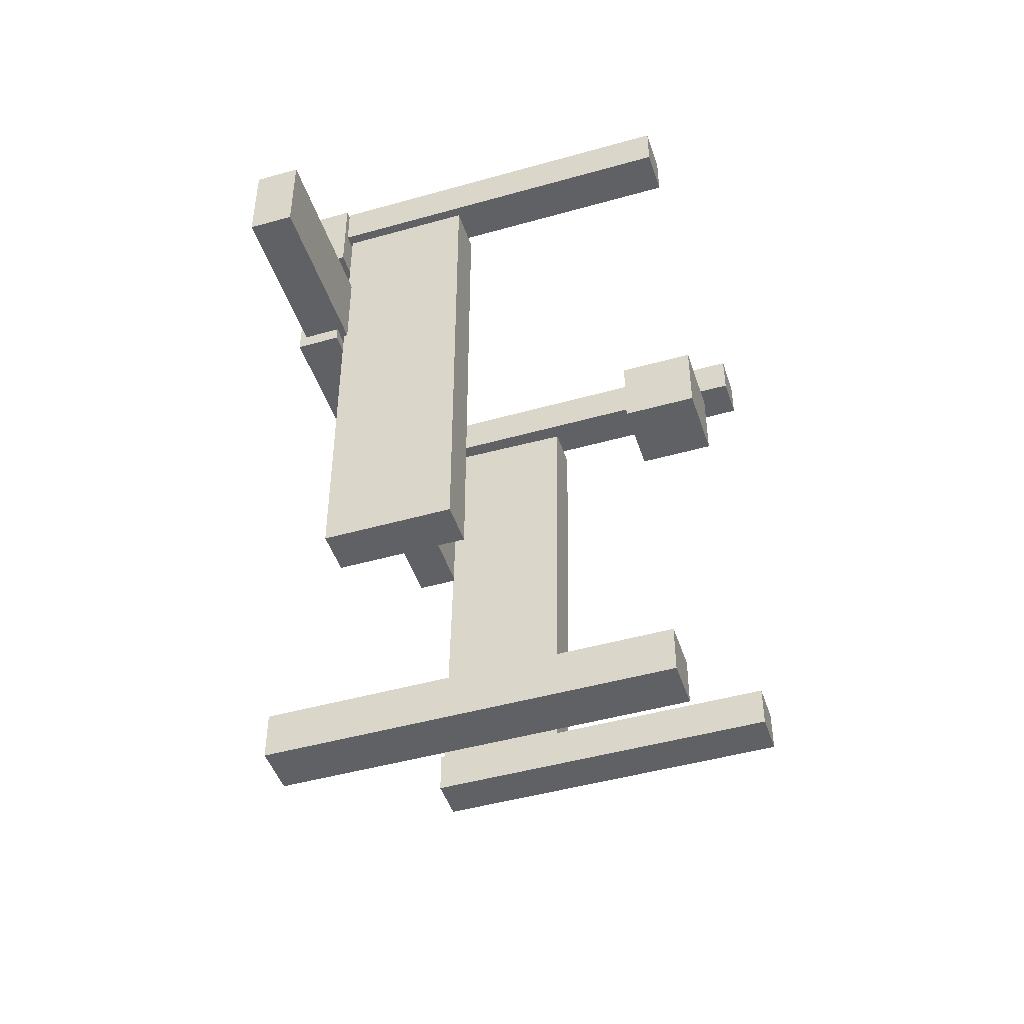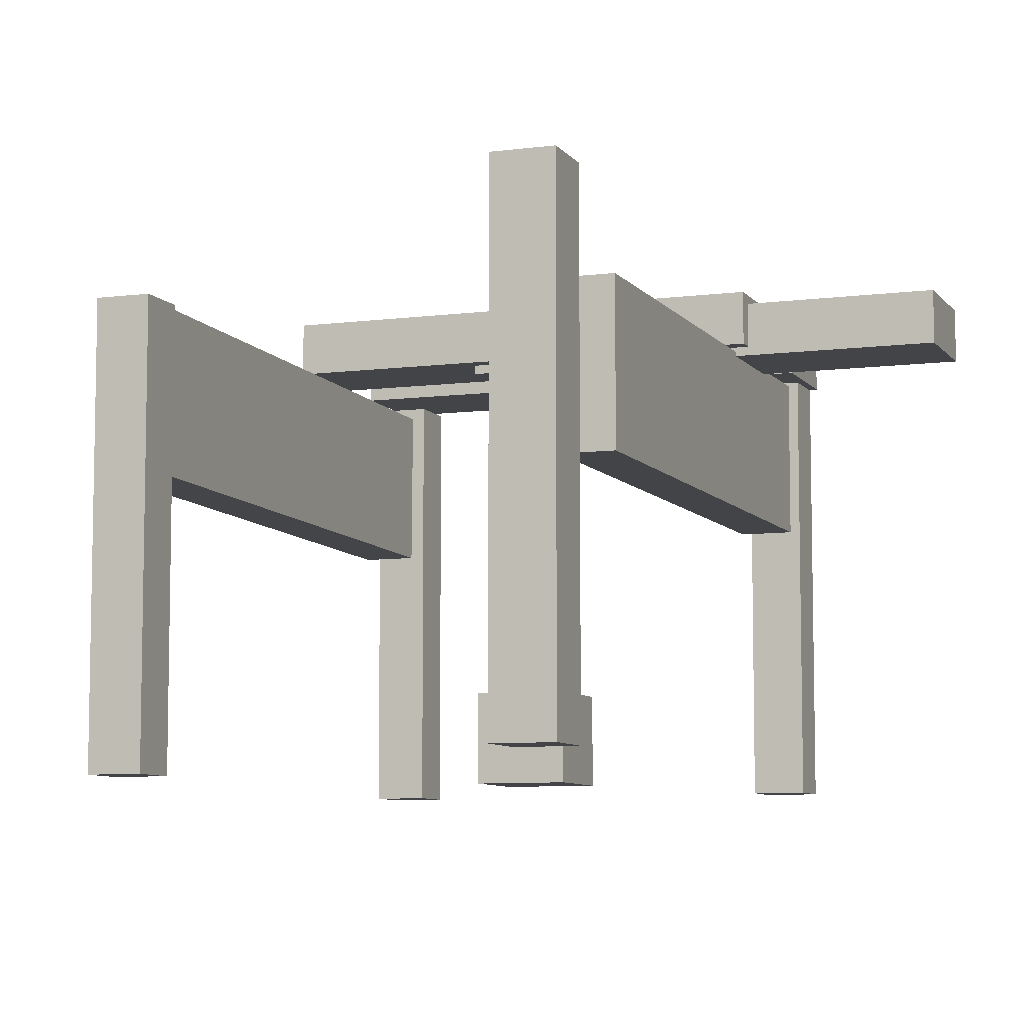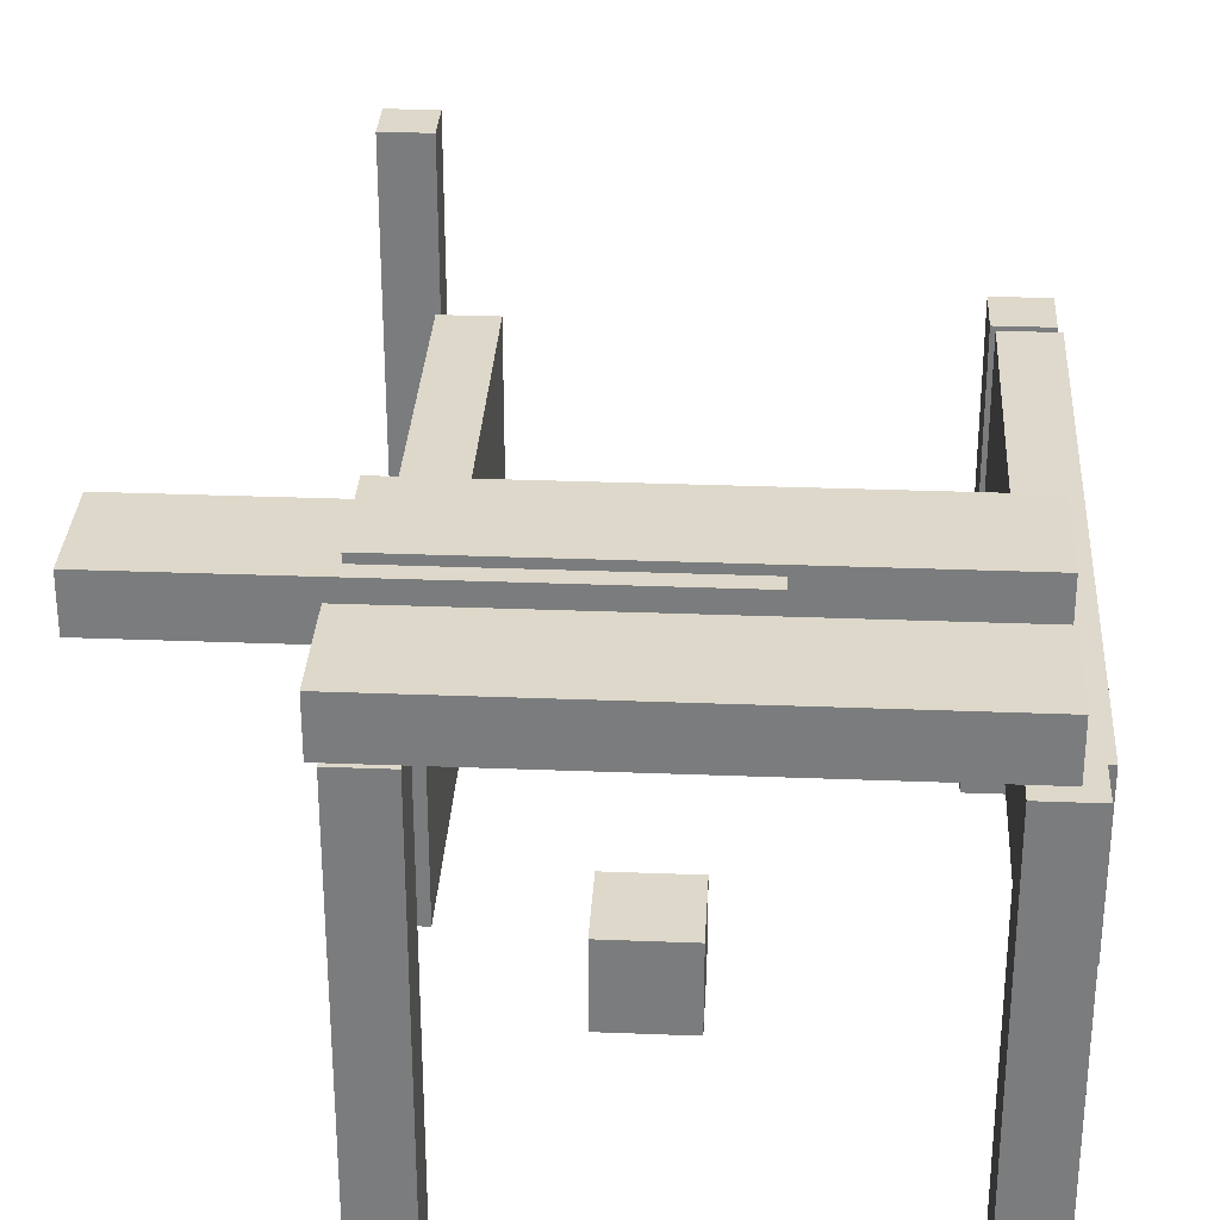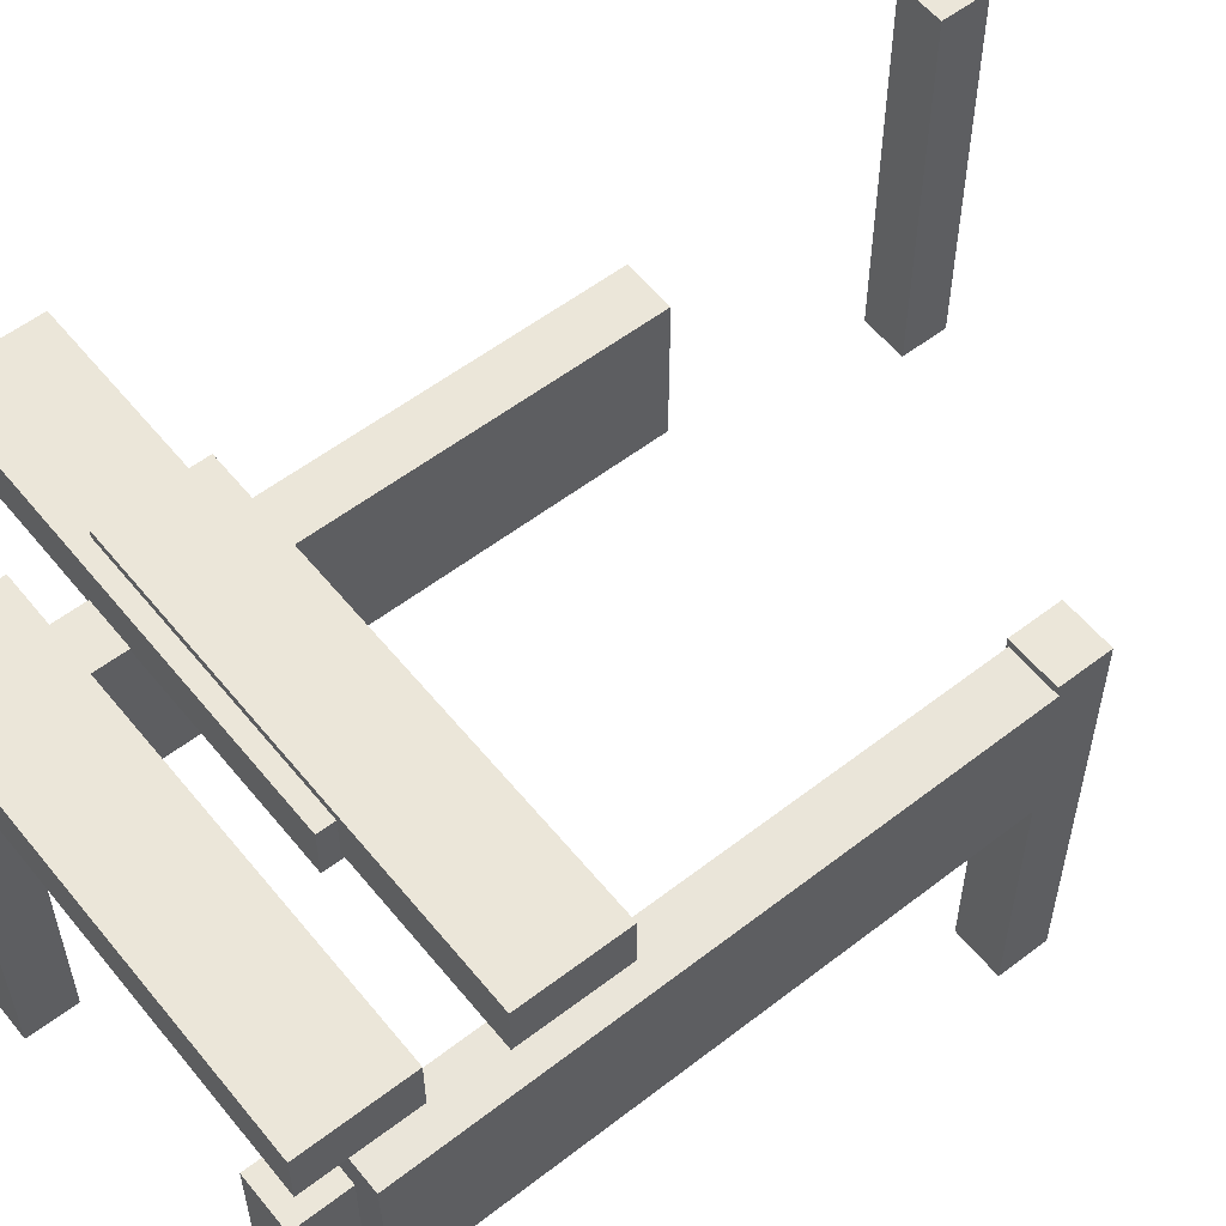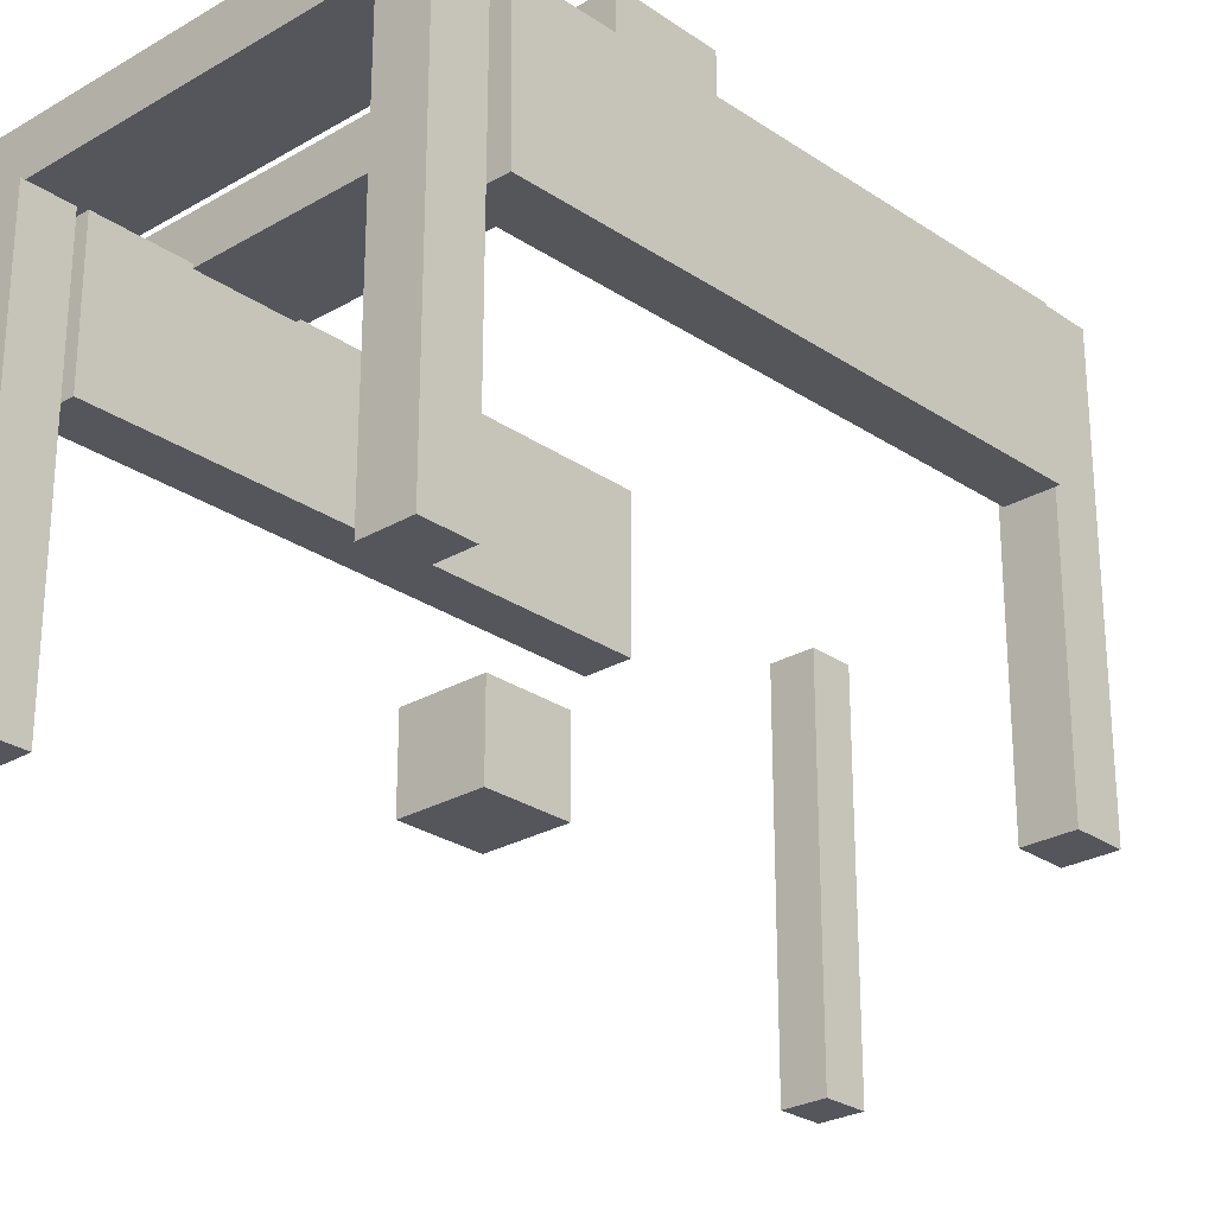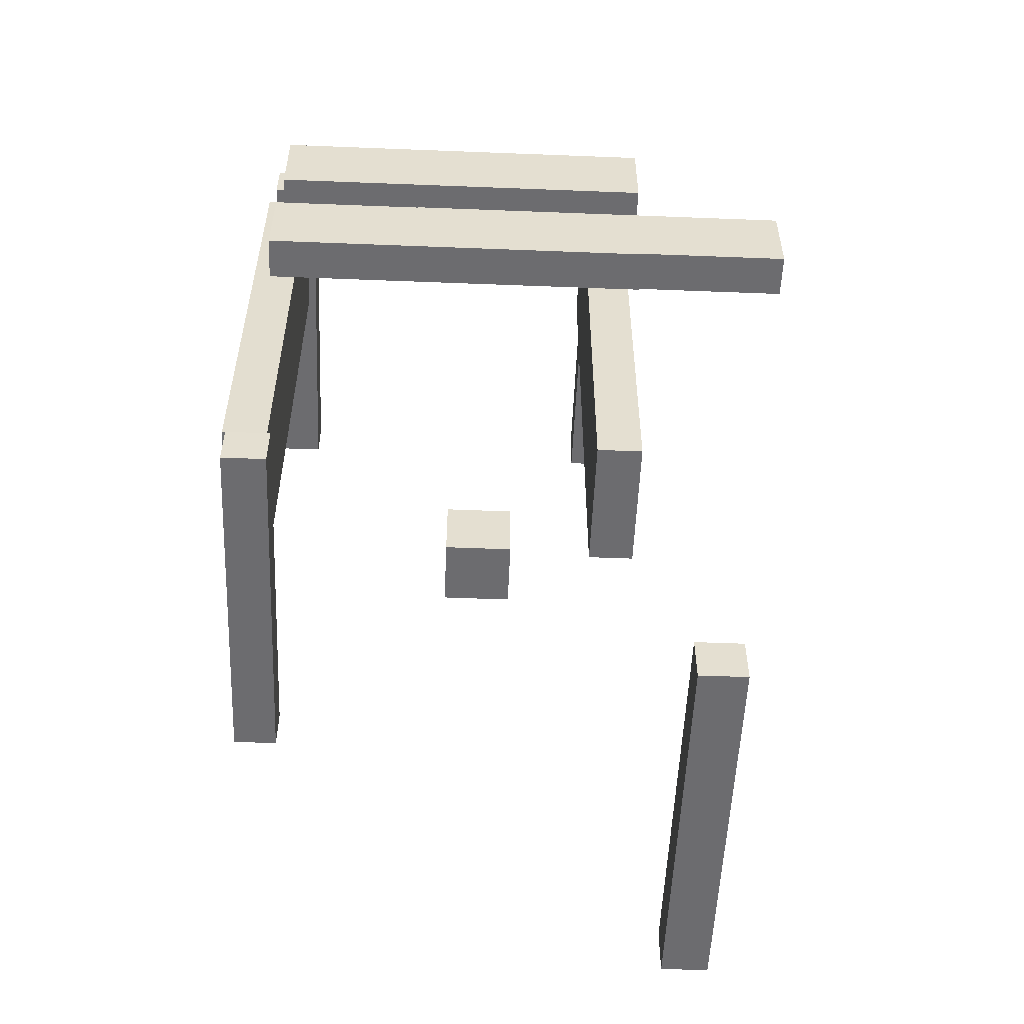
<metadata>
{"format":"obj","ext":"obj","renderer":"f3d","projection":"perspective","resolution":1024,"background":"white","views":[{"elev":-46.3,"azim":107.9,"up":"+Y"},{"elev":-7.8,"azim":20.4,"up":"+Z"},{"elev":31.0,"azim":-176.8,"up":"+Z"},{"elev":56.7,"azim":-128.6,"up":"+Z"},{"elev":-26.3,"azim":-137.4,"up":"+Z"},{"elev":-53.8,"azim":-2.4,"up":"+Y"}]}
</metadata>
<code>
o obj_0
v -58 		74 		100
v -54 		74 		100
v -58 		74 		0
v -58 		86 		0
v -58 		86 		100
v -59 		-64 		100
v -59 		-64 		63.36
v -58 		-64 		63.36
v -59 		-64 		0
v -47 		-64 		100
v -47 		-64 		0
v -48 		-64 		63.36
v 60 		-145 		0
v 60 		-157 		0
v 60 		-157 		100
v 60 		-145 		100
v 72 		-145 		100
v 72 		-157 		100
v 72 		-157 		0
v 72 		-145 		0
v -54 		82 		100
v -54 		82 		112
v -55 		19 		100
v -55 		43 		100
v -54 		58 		100
v -59 		-76 		100
v -47 		-76 		100
v -47 		-76 		0
v -59 		-76 		0
v -48 		70.98 		61
v -48 		71.61 		97
v -48 		-63.37 		99.35
v -46 		43 		100
v -46 		58 		100
v -46 		82 		100
v -46 		19 		100
v -46 		74 		100
v -46 		86 		100
v -46 		74 		0
v -46 		86 		0
v -60 		71.61 		97
v -60 		70.98 		61
v -60 		-64 		63.36
v -60 		-63.37 		99.35
v -55 		43 		112
v -55 		19 		112
v -54 		58 		112
v 42 		82 		100
v 42 		19 		100
v 42 		23 		100
v 42 		58 		100
v 42 		71 		100
v 42 		83 		100
v 52 		23 		99
v 52 		47 		99
v 40 		23 		99
v 40 		-65 		99
v 40 		70 		99
v 40 		47 		99
v 52 		-65 		99
v 52 		70 		99
v 42 		83 		0
v 42 		71 		0
v 40 		-65 		63
v 40 		70 		63
v 52 		-65 		63
v 52 		70 		63
v 40 		23 		98
v 40 		47 		98
v 52 		47 		98
v 52 		23 		98
v -12 		47 		98
v -12 		23 		98
v -12 		23 		100
v -12 		43 		100
v 20 		-6 		20
v 20 		-6 		0
v 20 		14 		0
v 20 		14 		20
v 0 		14 		20
v 0 		14 		0
v 0 		-6 		0
v 0 		-6 		20
v -12 		43 		110
v -12 		47 		110
v 55 		43 		112
v 55 		43 		110
v 56 		58 		112
v 56 		58 		100
v 54 		58 		100
v 56 		82 		112
v 56 		82 		100
v 54 		82 		100
v 54 		71 		0
v 54 		83 		0
v 54 		83 		100
v 54 		71 		100
v 54 		19 		100
v 54 		23 		100
v 98 		23 		110
v 98 		23 		98
v 98 		47 		98
v 98 		47 		110
v 55 		19 		112
v 55 		23 		100
v 55 		19 		100
v 55 		23 		110
g group_0_15277357
f 2 1 3
f 4 5 38
f 7 8 9
f 6 8 7
f 10 11 12
f 10 12 6
f 8 12 11
f 8 11 9
f 12 8 6
f 13 14 15
f 15 16 13
f 17 16 15
f 17 15 18
f 19 14 13
f 19 13 20
f 15 14 19
f 15 19 18
f 13 17 20
f 13 16 17
f 22 35 21
f 23 24 33
f 34 25 2
f 2 21 1
f 5 1 21
f 38 5 21
f 38 21 35
f 27 10 26
f 6 26 10
f 40 3 4
f 28 29 9
f 28 9 11
f 27 26 28
f 29 28 26
f 8 7 42
f 32 44 8
f 3 1 4
f 5 4 1
f 30 31 32
f 30 32 12
f 42 30 8
f 12 8 30
f 32 8 12
f 31 30 42
f 39 2 3
f 23 33 36
f 37 34 2
f 39 3 40
f 2 39 37
f 38 40 4
f 27 28 11
f 27 11 10
f 43 44 42
f 41 42 44
f 44 32 41
f 31 41 32
f 7 43 42
f 44 43 7
f 7 8 44
f 31 42 41
f 7 9 29
f 29 26 7
f 6 7 26
f 45 24 23
f 45 23 46
f 22 21 2
f 25 47 2
f 22 2 47
f 23 36 46
f 24 45 33
f 34 47 25
f 56 54 50
f 56 57 60
f 54 56 60
f 61 58 59
f 61 59 55
f 64 65 67
f 66 64 67
f 57 64 66
f 57 66 60
f 63 48 62
f 58 61 65
f 67 65 61
f 40 35 39
f 38 35 40
f 37 39 35
f 64 68 65
f 68 69 65
f 56 68 57
f 64 57 68
f 58 65 69
f 58 69 59
f 73 56 74
f 74 50 49
f 52 37 48
f 35 22 48
f 53 62 48
f 52 48 63
f 49 98 104
f 70 71 67
f 66 67 71
f 60 66 71
f 60 71 54
f 55 70 61
f 67 61 70
f 46 104 45
f 86 45 104
f 47 88 22
f 73 75 72
f 74 75 73
f 76 77 78
f 76 78 79
f 80 81 82
f 80 82 83
f 79 80 83
f 79 83 76
f 77 82 81
f 77 81 78
f 83 82 77
f 83 77 76
f 79 78 81
f 79 81 80
f 68 73 72
f 68 72 69
f 68 56 73
f 50 74 56
f 72 85 59
f 69 72 59
f 33 74 36
f 75 74 33
f 49 36 74
f 37 52 34
f 35 48 37
f 51 34 52
f 104 46 49
f 36 49 46
f 72 75 85
f 84 85 75
f 75 33 84
f 45 84 33
f 86 84 45
f 88 47 51
f 34 51 47
f 92 93 91
f 95 96 93
f 97 94 93
f 95 93 94
f 103 85 87
f 85 103 59
f 84 86 87
f 51 90 88
f 90 89 88
f 22 91 48
f 93 48 91
f 49 50 98
f 99 98 50
f 51 52 90
f 97 90 52
f 48 93 53
f 96 53 93
f 94 63 62
f 94 62 95
f 99 50 54
f 99 54 71
f 55 59 103
f 94 97 63
f 52 63 97
f 62 53 95
f 95 53 96
f 100 101 102
f 100 102 103
f 71 102 101
f 19 20 17
f 18 19 17
f 100 103 87
f 84 87 85
f 71 101 105
f 107 105 100
f 102 55 103
f 88 89 92
f 88 92 91
f 22 88 91
f 71 70 102
f 99 71 105
f 70 55 102
f 106 98 99
f 106 99 105
f 90 97 89
f 93 92 97
f 89 97 92
f 107 100 87
f 101 100 105
f 104 106 107
f 87 86 107
f 104 107 86
f 106 105 107
f 104 98 106

</code>
